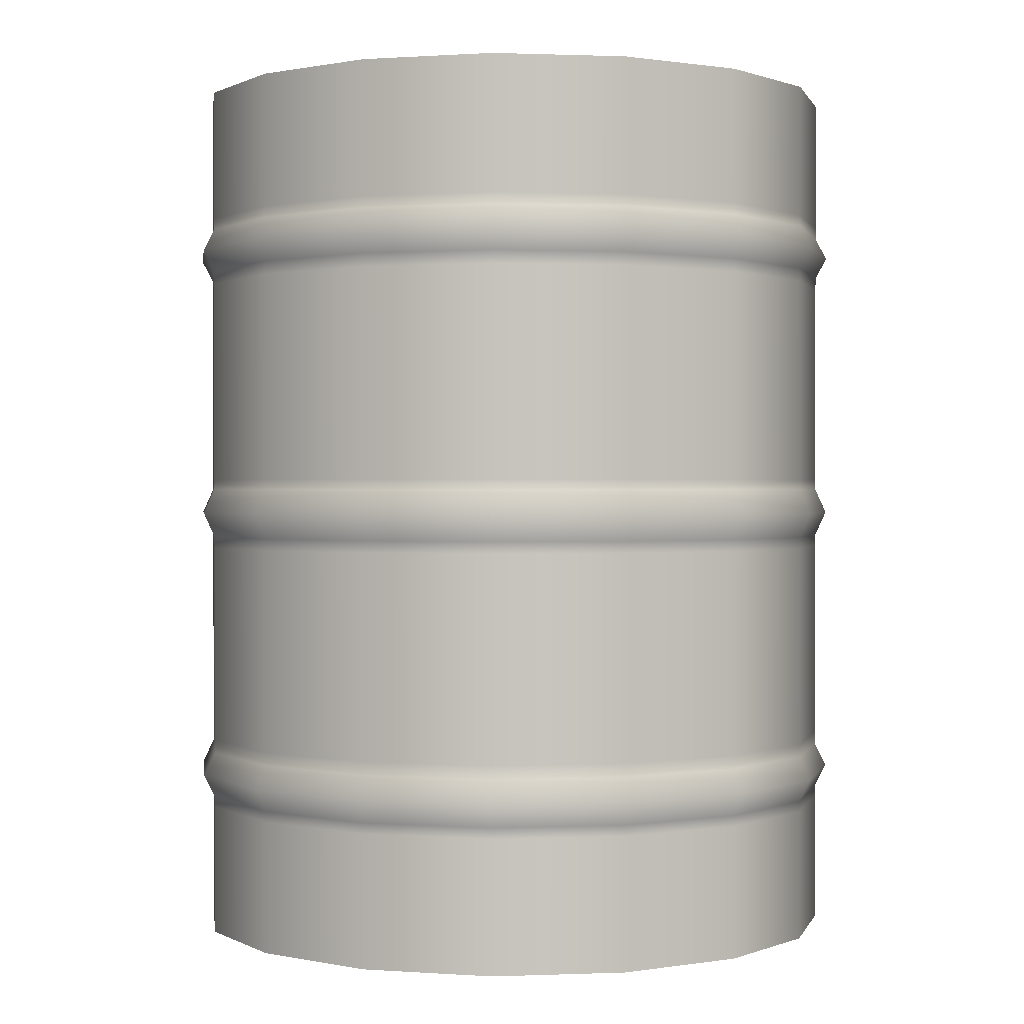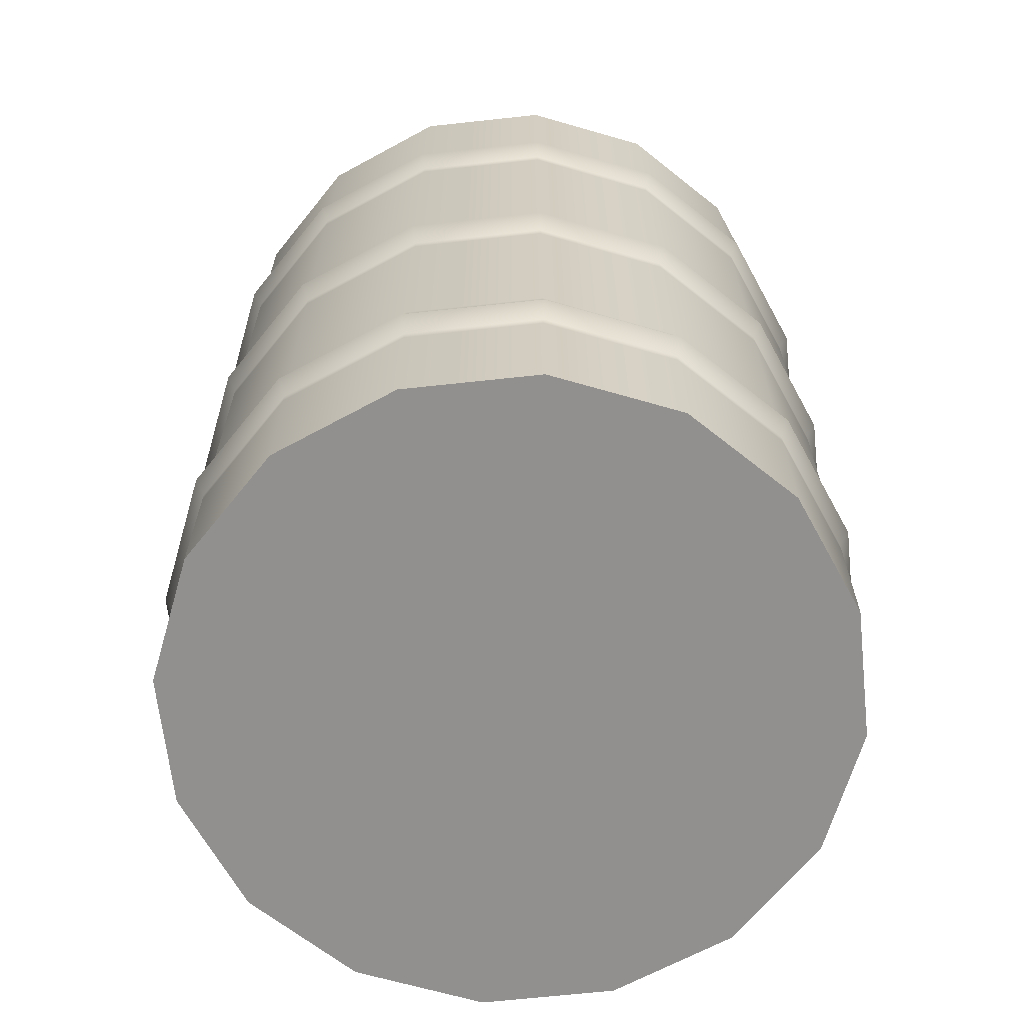
<metadata>
{"format":"obj","ext":"obj","renderer":"f3d","projection":"perspective","resolution":1024,"background":"white","views":[{"elev":0.6,"azim":70.8,"up":"+Y"},{"elev":-65.7,"azim":-140.0,"up":"+Y"}]}
</metadata>
<code>
v 0.6935 0 -0.2873
v 0.5308 0 -0.5308
v 0.2873 0 -0.6935
v 0 0 -0.7507
v -0.2873 0 -0.6935
v -0.5308 0 -0.5308
v -0.6935 0 -0.2873
v -0.7507 0 -0
v -0.6935 0 0.2873
v -0.5308 0 0.5308
v -0.2873 0 0.6935
v -0 0 0.7507
v 0.2873 0 0.6935
v 0.5308 0 0.5308
v 0.6935 0 0.2873
v 0.7507 0 0
v 0.6935 2 -0.2873
v 0.5308 2 -0.5308
v 0.2873 2 -0.6935
v 0 2 -0.7507
v -0.2873 2 -0.6935
v -0.5308 2 -0.5308
v -0.6935 2 -0.2873
v -0.7507 2 -0
v -0.6935 2 0.2873
v -0.5308 2 0.5308
v -0.2873 2 0.6935
v -0 2 0.7507
v 0.2873 2 0.6935
v 0.5308 2 0.5308
v 0.6935 2 0.2873
v 0.7507 2 0
v 0 0 0
v -0.297 1 -0.717
v 0 1 -0.776
v 0.297 1 -0.717
v 0.5487 1 -0.5487
v 0.717 1 -0.297
v 0.776 1 -0
v 0.717 1 0.297
v 0.5487 1 0.5487
v 0.297 1 0.717
v -0 1 0.776
v -0.297 1 0.717
v -0.5487 1 0.5487
v -0.717 1 0.297
v -0.776 1 -0
v -0.717 1 -0.297
v -0.5487 1 -0.5487
v -0.2873 1.575 -0.6935
v 0 1.575 -0.7507
v 0.2873 1.575 -0.6935
v 0.5308 1.575 -0.5308
v 0.6935 1.575 -0.2873
v 0.7507 1.575 0
v 0.6935 1.575 0.2873
v 0.5308 1.575 0.5308
v 0.2873 1.575 0.6935
v -0 1.575 0.7507
v -0.2873 1.575 0.6935
v -0.5308 1.575 0.5308
v -0.6935 1.575 0.2873
v -0.7507 1.575 -0
v -0.6935 1.575 -0.2873
v -0.5308 1.575 -0.5308
v -0.2873 0.4273 -0.6935
v 0 0.4273 -0.7507
v 0.2873 0.4273 -0.6935
v 0.5308 0.4273 -0.5308
v 0.6935 0.4273 -0.2873
v 0.7507 0.4273 0
v 0.6935 0.4273 0.2873
v 0.5308 0.4273 0.5308
v 0.2873 0.4273 0.6935
v -0 0.4273 0.7507
v -0.2873 0.4273 0.6935
v -0.5308 0.4273 0.5308
v -0.6935 0.4273 0.2873
v -0.7507 0.4273 -0
v -0.6935 0.4273 -0.2873
v -0.5308 0.4273 -0.5308
v -0.2873 0.3227 -0.6935
v 0 0.3227 -0.7507
v 0.2873 0.3227 -0.6935
v 0.5308 0.3227 -0.5308
v 0.6935 0.3227 -0.2873
v 0.7507 0.3227 0
v 0.6935 0.3227 0.2873
v 0.5308 0.3227 0.5308
v 0.2873 0.3227 0.6935
v -0 0.3227 0.7507
v -0.2873 0.3227 0.6935
v -0.5308 0.3227 0.5308
v -0.6935 0.3227 0.2873
v -0.7507 0.3227 -0
v -0.6935 0.3227 -0.2873
v -0.5308 0.3227 -0.5308
v -0.2873 0.9174 -0.6935
v 0 0.9174 -0.7507
v 0.2873 0.9174 -0.6935
v 0.5308 0.9174 -0.5308
v 0.6935 0.9174 -0.2873
v 0.7507 0.9174 0
v 0.6935 0.9174 0.2873
v 0.5308 0.9174 0.5308
v 0.2873 0.9174 0.6935
v -0 0.9174 0.7507
v -0.2873 0.9174 0.6935
v -0.5308 0.9174 0.5308
v -0.6935 0.9174 0.2873
v -0.7507 0.9174 -0
v -0.6935 0.9174 -0.2873
v -0.5308 0.9174 -0.5308
v -0.2873 1.079 -0.6935
v 0 1.079 -0.7507
v 0.2873 1.079 -0.6935
v 0.5308 1.079 -0.5308
v 0.6935 1.079 -0.2873
v 0.7507 1.079 0
v 0.6935 1.079 0.2873
v 0.5308 1.079 0.5308
v 0.2873 1.079 0.6935
v -0 1.079 0.7507
v -0.2873 1.079 0.6935
v -0.5308 1.079 0.5308
v -0.6935 1.079 0.2873
v -0.7507 1.079 -0
v -0.6935 1.079 -0.2873
v -0.5308 1.079 -0.5308
v 0.6935 1.675 0.2873
v 0.5308 1.675 0.5308
v 0.2873 1.675 0.6935
v -0 1.675 0.7507
v -0.2873 1.675 0.6935
v -0.5308 1.675 0.5308
v -0.6935 1.675 0.2873
v -0.7507 1.675 -0
v -0.6935 1.675 -0.2873
v -0.5308 1.675 -0.5308
v -0.2873 1.675 -0.6935
v 0 1.675 -0.7507
v 0.2873 1.675 -0.6935
v 0.5308 1.675 -0.5308
v 0.6935 1.675 -0.2873
v 0.7507 1.675 0
v -0.297 0.375 -0.717
v 0 0.375 -0.776
v 0.297 0.375 -0.717
v 0.5487 0.375 -0.5487
v 0.717 0.375 -0.297
v 0.776 0.375 -0
v 0.717 0.375 0.297
v 0.5487 0.375 0.5487
v 0.297 0.375 0.717
v -0 0.375 0.776
v -0.297 0.375 0.717
v -0.5487 0.375 0.5487
v -0.717 0.375 0.297
v -0.776 0.375 -0
v -0.717 0.375 -0.297
v -0.5487 0.375 -0.5487
v -0.2873 0.4576 -0.6935
v 0 0.4576 -0.7507
v 0.2873 0.4576 -0.6935
v 0.5308 0.4576 -0.5308
v 0.6935 0.4576 -0.2873
v 0.7507 0.4576 0
v 0.6935 0.4576 0.2873
v 0.5308 0.4576 0.5308
v 0.2873 0.4576 0.6935
v -0 0.4576 0.7507
v -0.2873 0.4576 0.6935
v -0.5308 0.4576 0.5308
v -0.6935 0.4576 0.2873
v -0.7507 0.4576 -0
v -0.6935 0.4576 -0.2873
v -0.5308 0.4576 -0.5308
v 0.6122 2 -0.409
v 0.6122 1.675 -0.409
v 0.6122 1.575 -0.409
v 0.6122 1.079 -0.409
v 0.6328 1 -0.4229
v 0.6122 0.9174 -0.409
v 0.6122 0.4576 -0.409
v 0.6122 0.4273 -0.409
v 0.6328 0.375 -0.4229
v 0.6122 0.3227 -0.409
v 0.6122 0 -0.409
v -0.2873 1.057 -0.6935
v 0 1.057 -0.7507
v 0.2873 1.057 -0.6935
v 0.5308 1.057 -0.5308
v 0.6122 1.057 -0.409
v 0.6935 1.057 -0.2873
v 0.7507 1.057 0
v 0.6935 1.057 0.2873
v 0.5308 1.057 0.5308
v 0.2873 1.057 0.6935
v -0 1.057 0.7507
v -0.2873 1.057 0.6935
v -0.5308 1.057 0.5308
v -0.6935 1.057 0.2873
v -0.7507 1.057 -0
v -0.6935 1.057 -0.2873
v -0.5308 1.057 -0.5308
v -0.2873 1.546 -0.6935
v 0 1.546 -0.7507
v 0.2873 1.546 -0.6935
v 0.5308 1.546 -0.5308
v 0.6122 1.546 -0.409
v 0.6935 1.546 -0.2873
v 0.7507 1.546 0
v 0.6935 1.546 0.2873
v 0.5308 1.546 0.5308
v 0.2873 1.546 0.6935
v -0 1.546 0.7507
v -0.2873 1.546 0.6935
v -0.5308 1.546 0.5308
v -0.6935 1.546 0.2873
v -0.7507 1.546 -0
v -0.6935 1.546 -0.2873
v -0.5308 1.546 -0.5308
v -0.297 1.625 -0.717
v 0 1.625 -0.776
v 0.297 1.625 -0.717
v 0.5487 1.625 -0.5487
v 0.6328 1.625 -0.4229
v 0.717 1.625 -0.297
v 0.776 1.625 -0
v 0.717 1.625 0.297
v 0.5487 1.625 0.5487
v 0.297 1.625 0.717
v -0 1.625 0.776
v -0.297 1.625 0.717
v -0.5487 1.625 0.5487
v -0.717 1.625 0.297
v -0.776 1.625 -0
v -0.717 1.625 -0.297
v -0.5487 1.625 -0.5487
v -0.2873 1.962 -0.6935
v 0 1.962 -0.7507
v 0.2873 1.962 -0.6935
v 0.5308 1.962 -0.5308
v 0.6122 1.962 -0.409
v 0.6935 1.962 -0.2873
v 0.7507 1.962 0
v 0.6935 1.962 0.2873
v 0.5308 1.962 0.5308
v 0.2873 1.962 0.6935
v -0 1.962 0.7507
v -0.2873 1.962 0.6935
v -0.5308 1.962 0.5308
v -0.6935 1.962 0.2873
v -0.7507 1.962 -0
v -0.6935 1.962 -0.2873
v -0.5308 1.962 -0.5308
v -0.2873 0.03822 -0.6935
v 0 0.03822 -0.7507
v 0.2873 0.03822 -0.6935
v 0.5308 0.03822 -0.5308
v 0.6122 0.03822 -0.409
v 0.6935 0.03822 -0.2873
v 0.7507 0.03822 0
v 0.6935 0.03822 0.2873
v 0.5308 0.03822 0.5308
v 0.2873 0.03822 0.6935
v -0 0.03822 0.7507
v -0.2873 0.03822 0.6935
v -0.5308 0.03822 0.5308
v -0.6935 0.03822 0.2873
v -0.7507 0.03822 -0
v -0.6935 0.03822 -0.2873
v -0.5308 0.03822 -0.5308
v -0.2873 0.9435 -0.6935
v 0 0.9435 -0.7507
v 0.2873 0.9435 -0.6935
v 0.5308 0.9435 -0.5308
v 0.6122 0.9435 -0.409
v 0.6935 0.9435 -0.2873
v 0.7507 0.9435 0
v 0.6935 0.9435 0.2873
v 0.5308 0.9435 0.5308
v 0.2873 0.9435 0.6935
v -0 0.9435 0.7507
v -0.2873 0.9435 0.6935
v -0.5308 0.9435 0.5308
v -0.6935 0.9435 0.2873
v -0.7507 0.9435 -0
v -0.6935 0.9435 -0.2873
v -0.5308 0.9435 -0.5308
v -0.2664 2 0.6433
v -0.4923 2 0.4923
v -0.6433 2 0.2664
v -0.6963 2 -0
v -0.6433 2 -0.2664
v -0.4923 2 -0.4923
v -0.2664 2 -0.6433
v 0 2 -0.6963
v 0.2664 2 -0.6433
v 0.4923 2 -0.4923
v 0.6433 2 -0.2664
v 0.6963 2 0
v 0.6433 2 0.2664
v 0.4923 2 0.4923
v 0.2664 2 0.6433
v -0 2 0.6963
v -0 0 0.6963
v 0.2664 0 0.6433
v 0.4923 0 0.4923
v 0.6433 0 0.2664
v 0.6963 0 0
v 0.6433 0 -0.2664
v 0.4923 0 -0.4923
v 0.2664 0 -0.6433
v 0 0 -0.6963
v -0.2664 0 -0.6433
v -0.4923 0 -0.4923
v -0.6433 0 -0.2664
v -0.6963 0 -0
v -0.6433 0 0.2664
v -0.4923 0 0.4923
v -0.2664 0 0.6433
v 0.2873 1.7 0.6935
v -0 1.7 0.7507
v -0.2873 1.7 0.6935
v -0.5308 1.7 0.5308
v -0.6935 1.7 0.2873
v -0.7507 1.7 -0
v -0.6935 1.7 -0.2873
v -0.5308 1.7 -0.5308
v -0.2873 1.7 -0.6935
v 0 1.7 -0.7507
v 0.2873 1.7 -0.6935
v 0.5308 1.7 -0.5308
v 0.6122 1.7 -0.409
v 0.6935 1.7 -0.2873
v 0.7507 1.7 0
v 0.6935 1.7 0.2873
v 0.5308 1.7 0.5308
v 0.2873 0.2983 0.6935
v -0 0.2983 0.7507
v -0.2873 0.2983 0.6935
v -0.5308 0.2983 0.5308
v -0.6935 0.2983 0.2873
v -0.7507 0.2983 -0
v -0.6935 0.2983 -0.2873
v -0.5308 0.2983 -0.5308
v -0.2873 0.2983 -0.6935
v 0 0.2983 -0.7507
v 0.2873 0.2983 -0.6935
v 0.5308 0.2983 -0.5308
v 0.6122 0.2983 -0.409
v 0.6935 0.2983 -0.2873
v 0.7507 0.2983 0
v 0.6935 0.2983 0.2873
v 0.5308 0.2983 0.5308
v -0.2664 1.969 0.6433
v -0.4923 1.969 0.4923
v -0 1.969 -0
v -0.6433 1.969 0.2664
v -0.6963 1.969 -0
v -0.6433 1.969 -0.2664
v -0.4923 1.969 -0.4923
v -0.2664 1.969 -0.6433
v 0 1.969 -0.6963
v 0.2664 1.969 -0.6433
v 0.4923 1.969 -0.4923
v 0.6433 1.969 -0.2664
v 0.6963 1.969 0
v 0.6433 1.969 0.2664
v 0.4923 1.969 0.4923
v 0.2664 1.969 0.6433
v -0 1.969 0.6963
f 188 2 261
f 261 2 260
f 2 3 260
f 260 3 259
f 3 4 259
f 259 4 258
f 4 5 258
f 258 5 257
f 5 6 257
f 257 6 273
f 6 7 273
f 273 7 272
f 7 8 272
f 272 8 271
f 8 9 271
f 271 9 270
f 9 10 270
f 270 10 269
f 10 11 269
f 269 11 268
f 11 12 268
f 268 12 267
f 12 13 267
f 267 13 266
f 13 14 266
f 266 14 265
f 14 15 265
f 265 15 264
f 15 16 264
f 264 16 263
f 16 1 263
f 263 1 262
f 2 188 313
f 313 188 312
f 188 1 312
f 3 2 314
f 314 2 313
f 4 3 315
f 315 3 314
f 5 4 316
f 316 4 315
f 6 5 317
f 317 5 316
f 7 6 318
f 318 6 317
f 8 7 319
f 319 7 318
f 9 8 320
f 320 8 319
f 10 9 321
f 321 9 320
f 11 10 322
f 322 10 321
f 12 11 307
f 307 11 322
f 13 12 308
f 308 12 307
f 14 13 309
f 309 13 308
f 15 14 310
f 310 14 309
f 16 15 311
f 311 15 310
f 1 16 312
f 312 16 311
f 17 178 301
f 301 178 300
f 178 18 300
f 18 19 300
f 300 19 299
f 19 20 299
f 299 20 298
f 20 21 298
f 298 21 297
f 21 22 297
f 297 22 296
f 22 23 296
f 296 23 295
f 23 24 295
f 295 24 294
f 24 25 294
f 294 25 293
f 25 26 293
f 293 26 292
f 26 27 292
f 292 27 291
f 27 28 291
f 291 28 306
f 28 29 306
f 306 29 305
f 29 30 305
f 305 30 304
f 30 31 304
f 304 31 303
f 31 32 303
f 303 32 302
f 32 17 302
f 302 17 301
f 35 34 190
f 190 34 189
f 36 35 191
f 191 35 190
f 37 36 192
f 192 36 191
f 37 192 182
f 182 192 193
f 39 38 195
f 195 38 194
f 40 39 196
f 196 39 195
f 41 40 197
f 197 40 196
f 42 41 198
f 198 41 197
f 43 42 199
f 199 42 198
f 44 43 200
f 200 43 199
f 45 44 201
f 201 44 200
f 46 45 202
f 202 45 201
f 47 46 203
f 203 46 202
f 48 47 204
f 204 47 203
f 49 48 205
f 205 48 204
f 34 49 189
f 189 49 205
f 51 50 224
f 224 50 223
f 52 51 225
f 225 51 224
f 53 52 226
f 226 52 225
f 180 53 227
f 227 53 226
f 55 54 229
f 229 54 228
f 56 55 230
f 230 55 229
f 57 56 231
f 231 56 230
f 58 57 232
f 232 57 231
f 59 58 233
f 233 58 232
f 60 59 234
f 234 59 233
f 61 60 235
f 235 60 234
f 62 61 236
f 236 61 235
f 63 62 237
f 237 62 236
f 64 63 238
f 238 63 237
f 65 64 239
f 239 64 238
f 50 65 223
f 223 65 239
f 67 66 163
f 163 66 162
f 68 67 164
f 164 67 163
f 69 68 165
f 165 68 164
f 185 69 184
f 184 69 165
f 71 70 167
f 167 70 166
f 72 71 168
f 168 71 167
f 73 72 169
f 169 72 168
f 74 73 170
f 170 73 169
f 75 74 171
f 171 74 170
f 76 75 172
f 172 75 171
f 77 76 173
f 173 76 172
f 78 77 174
f 174 77 173
f 79 78 175
f 175 78 174
f 80 79 176
f 176 79 175
f 81 80 177
f 177 80 176
f 66 81 162
f 162 81 177
f 83 82 147
f 147 82 146
f 84 83 148
f 148 83 147
f 85 84 149
f 149 84 148
f 187 85 186
f 186 85 149
f 87 86 151
f 151 86 150
f 88 87 152
f 152 87 151
f 89 88 153
f 153 88 152
f 90 89 154
f 154 89 153
f 91 90 155
f 155 90 154
f 92 91 156
f 156 91 155
f 93 92 157
f 157 92 156
f 94 93 158
f 158 93 157
f 95 94 159
f 159 94 158
f 96 95 160
f 160 95 159
f 97 96 161
f 161 96 160
f 82 97 146
f 146 97 161
f 99 98 275
f 275 98 274
f 100 99 276
f 276 99 275
f 101 100 277
f 277 100 276
f 183 101 278
f 278 101 277
f 103 102 280
f 280 102 279
f 104 103 281
f 281 103 280
f 105 104 282
f 282 104 281
f 106 105 283
f 283 105 282
f 107 106 284
f 284 106 283
f 108 107 285
f 285 107 284
f 109 108 286
f 286 108 285
f 110 109 287
f 287 109 286
f 111 110 288
f 288 110 287
f 112 111 289
f 289 111 288
f 113 112 290
f 290 112 289
f 98 113 274
f 274 113 290
f 115 114 207
f 207 114 206
f 116 115 208
f 208 115 207
f 117 116 209
f 209 116 208
f 181 117 210
f 210 117 209
f 119 118 212
f 212 118 211
f 120 119 213
f 213 119 212
f 121 120 214
f 214 120 213
f 122 121 215
f 215 121 214
f 123 122 216
f 216 122 215
f 124 123 217
f 217 123 216
f 125 124 218
f 218 124 217
f 126 125 219
f 219 125 218
f 127 126 220
f 220 126 219
f 128 127 221
f 221 127 220
f 129 128 222
f 222 128 221
f 114 129 206
f 206 129 222
f 131 130 339
f 339 130 338
f 132 131 323
f 323 131 339
f 133 132 324
f 324 132 323
f 134 133 325
f 325 133 324
f 135 134 326
f 326 134 325
f 136 135 327
f 327 135 326
f 137 136 328
f 328 136 327
f 138 137 329
f 329 137 328
f 139 138 330
f 330 138 329
f 140 139 331
f 331 139 330
f 141 140 332
f 332 140 331
f 142 141 333
f 333 141 332
f 143 142 334
f 334 142 333
f 179 143 335
f 335 143 334
f 145 144 337
f 337 144 336
f 130 145 338
f 338 145 337
f 147 146 67
f 67 146 66
f 148 147 68
f 68 147 67
f 149 148 69
f 69 148 68
f 149 69 186
f 186 69 185
f 151 150 71
f 71 150 70
f 152 151 72
f 72 151 71
f 153 152 73
f 73 152 72
f 154 153 74
f 74 153 73
f 155 154 75
f 75 154 74
f 156 155 76
f 76 155 75
f 157 156 77
f 77 156 76
f 158 157 78
f 78 157 77
f 159 158 79
f 79 158 78
f 160 159 80
f 80 159 79
f 161 160 81
f 81 160 80
f 146 161 66
f 66 161 81
f 163 162 99
f 99 162 98
f 164 163 100
f 100 163 99
f 165 164 101
f 101 164 100
f 184 165 183
f 183 165 101
f 167 166 103
f 103 166 102
f 168 167 104
f 104 167 103
f 169 168 105
f 105 168 104
f 170 169 106
f 106 169 105
f 171 170 107
f 107 170 106
f 172 171 108
f 108 171 107
f 173 172 109
f 109 172 108
f 174 173 110
f 110 173 109
f 175 174 111
f 111 174 110
f 176 175 112
f 112 175 111
f 177 176 113
f 113 176 112
f 162 177 98
f 98 177 113
f 144 179 336
f 336 179 335
f 180 227 54
f 54 227 228
f 118 181 211
f 211 181 210
f 38 182 194
f 194 182 193
f 102 183 279
f 279 183 278
f 166 184 102
f 102 184 183
f 70 185 166
f 166 185 184
f 150 186 70
f 70 186 185
f 187 186 86
f 86 186 150
f 1 188 262
f 262 188 261
f 190 189 115
f 115 189 114
f 191 190 116
f 116 190 115
f 192 191 117
f 117 191 116
f 193 192 181
f 181 192 117
f 194 193 118
f 118 193 181
f 195 194 119
f 119 194 118
f 196 195 120
f 120 195 119
f 197 196 121
f 121 196 120
f 198 197 122
f 122 197 121
f 199 198 123
f 123 198 122
f 200 199 124
f 124 199 123
f 201 200 125
f 125 200 124
f 202 201 126
f 126 201 125
f 203 202 127
f 127 202 126
f 204 203 128
f 128 203 127
f 205 204 129
f 129 204 128
f 189 205 114
f 114 205 129
f 207 206 51
f 51 206 50
f 208 207 52
f 52 207 51
f 209 208 53
f 53 208 52
f 210 209 180
f 180 209 53
f 211 210 54
f 54 210 180
f 212 211 55
f 55 211 54
f 213 212 56
f 56 212 55
f 214 213 57
f 57 213 56
f 215 214 58
f 58 214 57
f 216 215 59
f 59 215 58
f 217 216 60
f 60 216 59
f 218 217 61
f 61 217 60
f 219 218 62
f 62 218 61
f 220 219 63
f 63 219 62
f 221 220 64
f 64 220 63
f 222 221 65
f 65 221 64
f 206 222 50
f 50 222 65
f 224 223 141
f 141 223 140
f 225 224 142
f 142 224 141
f 226 225 143
f 143 225 142
f 226 143 227
f 227 143 179
f 228 227 144
f 144 227 179
f 229 228 145
f 145 228 144
f 230 229 130
f 130 229 145
f 231 230 131
f 131 230 130
f 232 231 132
f 132 231 131
f 233 232 133
f 133 232 132
f 234 233 134
f 134 233 133
f 235 234 135
f 135 234 134
f 236 235 136
f 136 235 135
f 237 236 137
f 137 236 136
f 238 237 138
f 138 237 137
f 239 238 139
f 139 238 138
f 223 239 140
f 140 239 139
f 241 240 20
f 20 240 21
f 242 241 19
f 19 241 20
f 243 242 18
f 18 242 19
f 244 243 178
f 178 243 18
f 245 244 17
f 17 244 178
f 246 245 32
f 32 245 17
f 247 246 31
f 31 246 32
f 248 247 30
f 30 247 31
f 249 248 29
f 29 248 30
f 250 249 28
f 28 249 29
f 251 250 27
f 27 250 28
f 252 251 26
f 26 251 27
f 253 252 25
f 25 252 26
f 254 253 24
f 24 253 25
f 255 254 23
f 23 254 24
f 256 255 22
f 22 255 23
f 240 256 21
f 21 256 22
f 258 257 349
f 349 257 348
f 259 258 350
f 350 258 349
f 260 259 351
f 351 259 350
f 261 260 352
f 352 260 351
f 262 261 353
f 353 261 352
f 263 262 354
f 354 262 353
f 264 263 355
f 355 263 354
f 265 264 356
f 356 264 355
f 266 265 340
f 340 265 356
f 267 266 341
f 341 266 340
f 268 267 342
f 342 267 341
f 269 268 343
f 343 268 342
f 270 269 344
f 344 269 343
f 271 270 345
f 345 270 344
f 272 271 346
f 346 271 345
f 273 272 347
f 347 272 346
f 257 273 348
f 348 273 347
f 275 274 35
f 35 274 34
f 276 275 36
f 36 275 35
f 277 276 37
f 37 276 36
f 278 277 182
f 182 277 37
f 278 182 279
f 279 182 38
f 280 279 39
f 39 279 38
f 281 280 40
f 40 280 39
f 282 281 41
f 41 281 40
f 283 282 42
f 42 282 41
f 284 283 43
f 43 283 42
f 285 284 44
f 44 284 43
f 286 285 45
f 45 285 44
f 287 286 46
f 46 286 45
f 288 287 47
f 47 287 46
f 289 288 48
f 48 288 47
f 290 289 49
f 49 289 48
f 274 290 34
f 34 290 49
f 358 357 359
f 360 358 359
f 361 360 359
f 362 361 359
f 363 362 359
f 364 363 359
f 365 364 359
f 366 365 359
f 367 366 359
f 368 367 359
f 369 368 359
f 370 369 359
f 371 370 359
f 372 371 359
f 373 372 359
f 357 373 359
f 308 307 33
f 309 308 33
f 310 309 33
f 311 310 33
f 312 311 33
f 313 312 33
f 314 313 33
f 315 314 33
f 316 315 33
f 317 316 33
f 318 317 33
f 319 318 33
f 320 319 33
f 321 320 33
f 322 321 33
f 307 322 33
f 324 323 250
f 250 323 249
f 325 324 251
f 251 324 250
f 326 325 252
f 252 325 251
f 327 326 253
f 253 326 252
f 328 327 254
f 254 327 253
f 329 328 255
f 255 328 254
f 330 329 256
f 256 329 255
f 331 330 240
f 240 330 256
f 332 331 241
f 241 331 240
f 333 332 242
f 242 332 241
f 334 333 243
f 243 333 242
f 335 334 244
f 244 334 243
f 336 335 245
f 245 335 244
f 337 336 246
f 246 336 245
f 338 337 247
f 247 337 246
f 339 338 248
f 248 338 247
f 323 339 249
f 249 339 248
f 341 340 91
f 91 340 90
f 342 341 92
f 92 341 91
f 343 342 93
f 93 342 92
f 344 343 94
f 94 343 93
f 345 344 95
f 95 344 94
f 346 345 96
f 96 345 95
f 347 346 97
f 97 346 96
f 348 347 82
f 82 347 97
f 349 348 83
f 83 348 82
f 350 349 84
f 84 349 83
f 351 350 85
f 85 350 84
f 352 351 187
f 187 351 85
f 353 352 86
f 86 352 187
f 354 353 87
f 87 353 86
f 355 354 88
f 88 354 87
f 356 355 89
f 89 355 88
f 340 356 90
f 90 356 89
f 292 291 358
f 358 291 357
f 293 292 360
f 360 292 358
f 294 293 361
f 361 293 360
f 295 294 362
f 362 294 361
f 296 295 363
f 363 295 362
f 297 296 364
f 364 296 363
f 298 297 365
f 365 297 364
f 299 298 366
f 366 298 365
f 300 299 367
f 367 299 366
f 301 300 368
f 368 300 367
f 302 301 369
f 369 301 368
f 303 302 370
f 370 302 369
f 304 303 371
f 371 303 370
f 305 304 372
f 372 304 371
f 306 305 373
f 373 305 372
f 291 306 357
f 357 306 373

</code>
